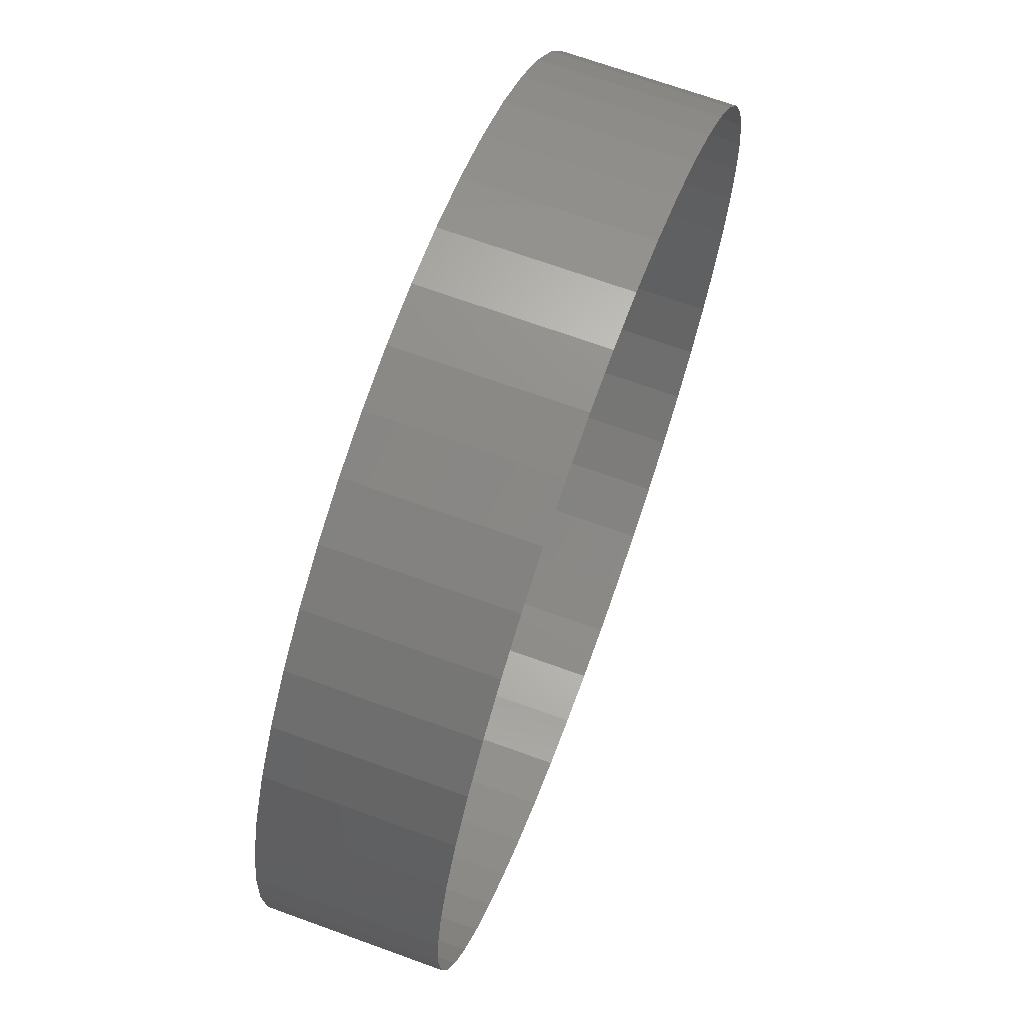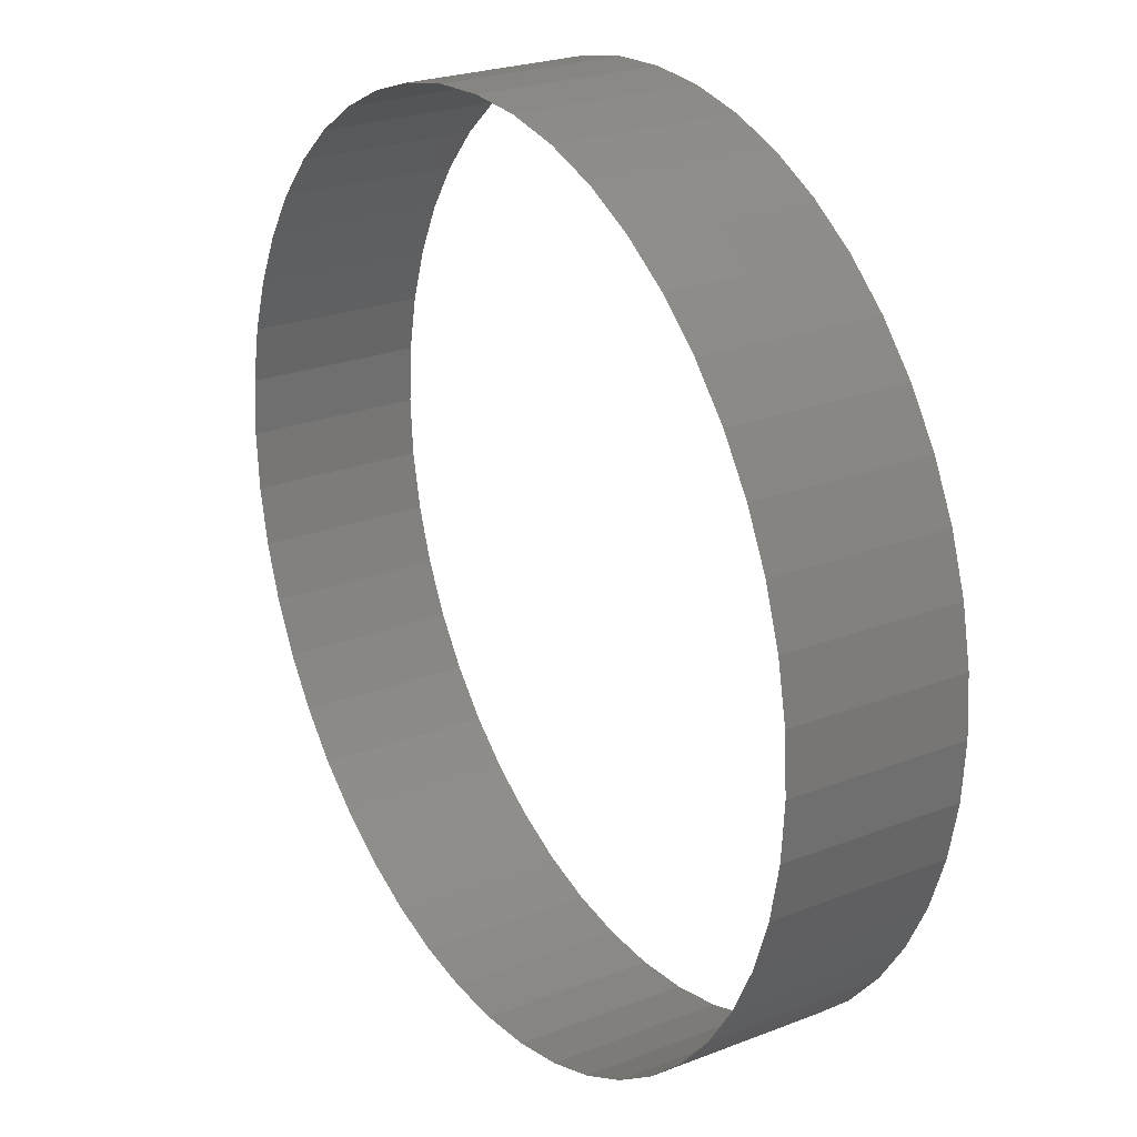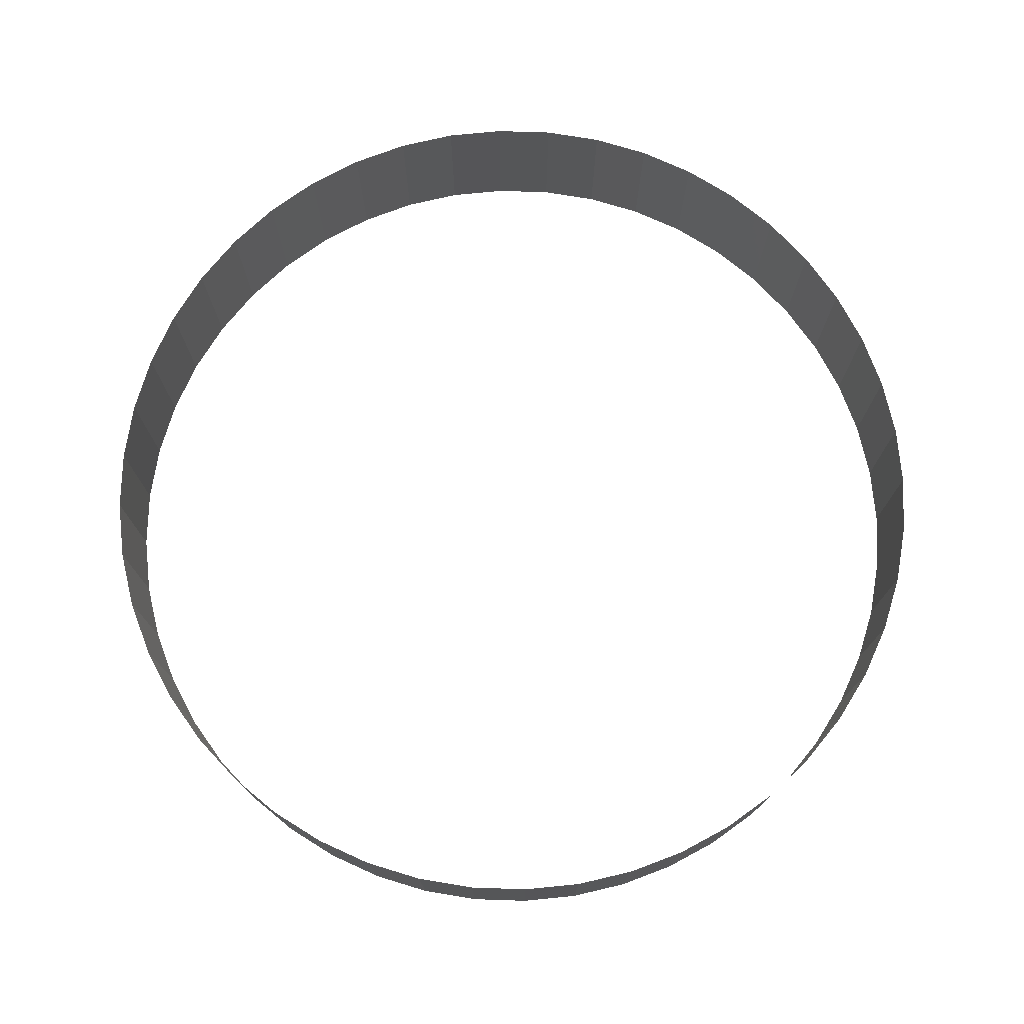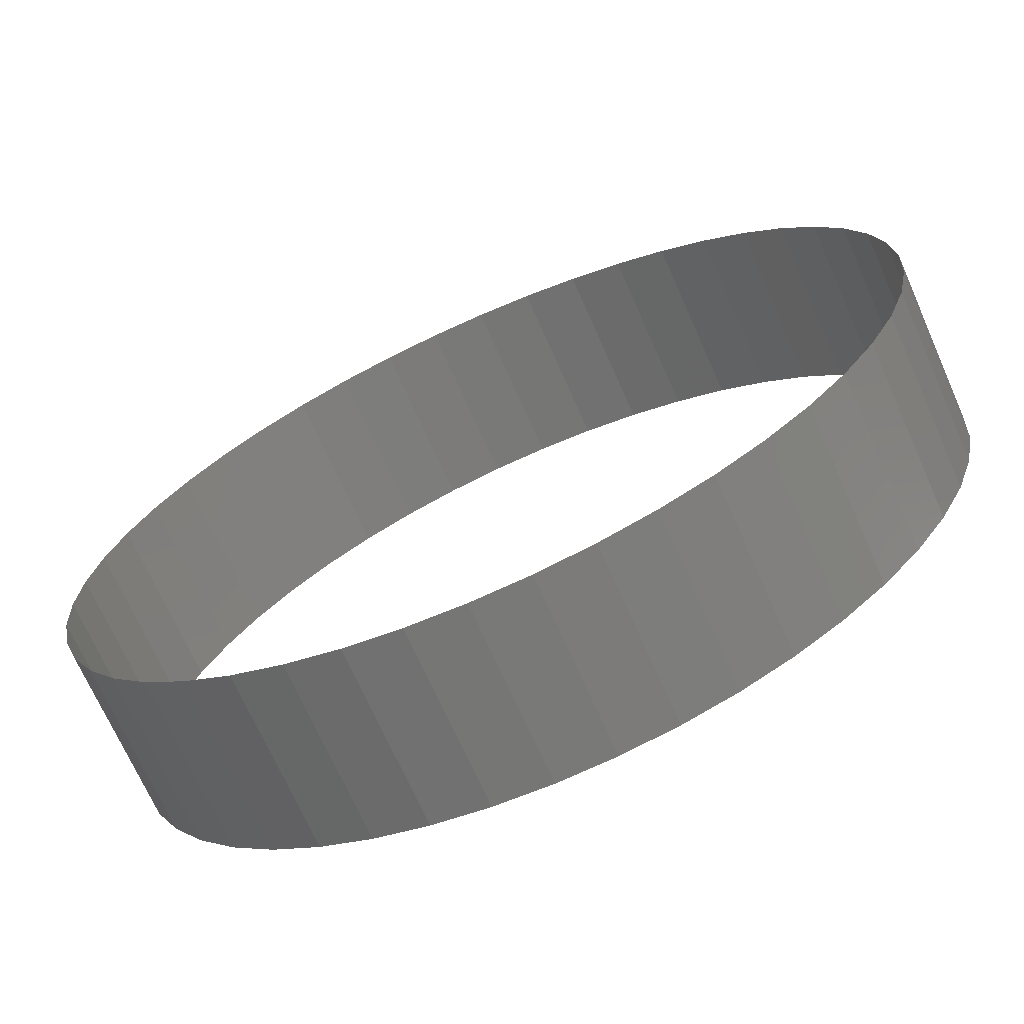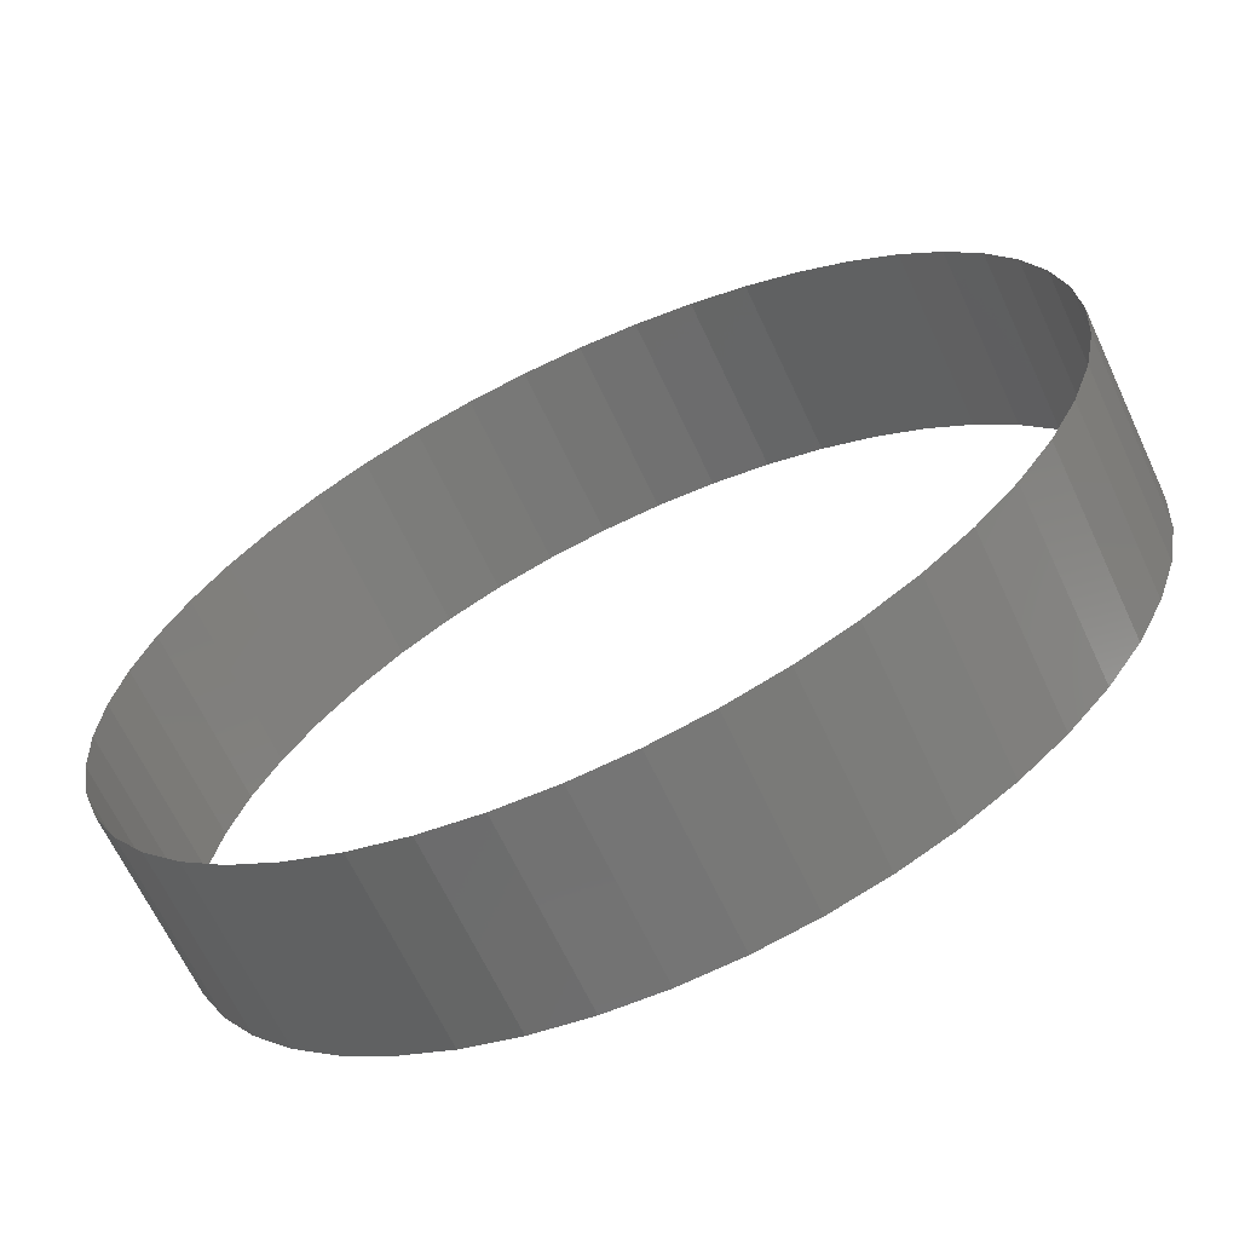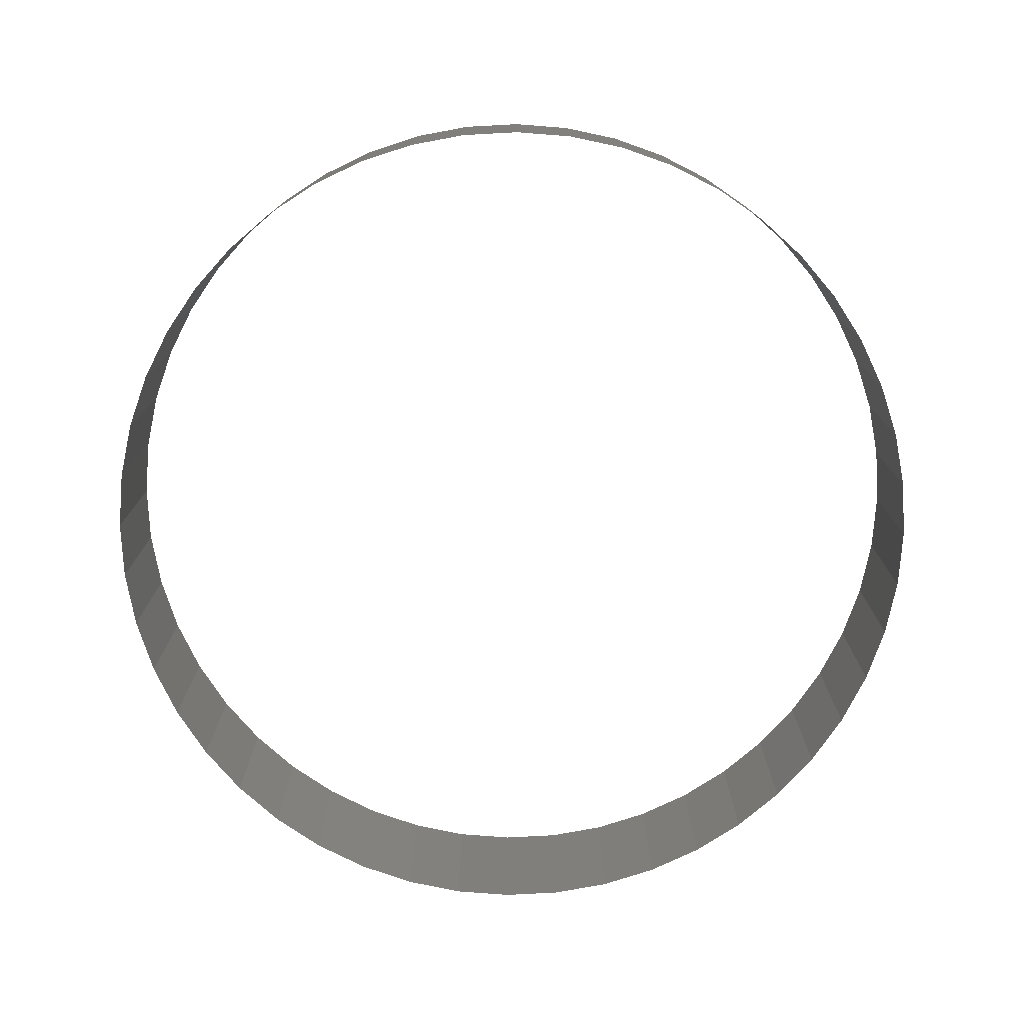
<metadata>
{"format":"stl","ext":"stl","renderer":"f3d","projection":"perspective","resolution":1024,"background":"white","views":[{"elev":68.7,"azim":110.0,"up":"+Y"},{"elev":24.4,"azim":57.5,"up":"+Y"},{"elev":75.5,"azim":73.1,"up":"+Z"},{"elev":-70.2,"azim":23.9,"up":"+Y"},{"elev":-65.6,"azim":-155.0,"up":"+Y"},{"elev":-76.7,"azim":66.8,"up":"+Z"}]}
</metadata>
<code>
# stl→obj: 96 verts, 96 faces
v 0.5975 -0.1768 -0.05
v 0.6191 -0.1522 -0.05
v 0.6191 -0.1522 0.05
v 0.5975 -0.1768 0.05
v 0.6372 -0.125 -0.05
v 0.6372 -0.125 0.05
v 0.6517 -0.09567 -0.05
v 0.6517 -0.09567 0.05
v 0.6622 -0.0647 -0.05
v 0.6622 -0.0647 0.05
v 0.6686 -0.03263 -0.05
v 0.6686 -0.03263 0.05
v 0.6707 -8.327e-17 0.05
v 0.6707 8.327e-17 -0.05
v 0.6686 0.03263 -0.05
v 0.6686 0.03263 0.05
v 0.6622 0.0647 -0.05
v 0.6622 0.0647 0.05
v 0.6517 0.09567 -0.05
v 0.6517 0.09567 0.05
v 0.6372 0.125 -0.05
v 0.6372 0.125 0.05
v 0.6191 0.1522 -0.05
v 0.6191 0.1522 0.05
v 0.5975 0.1768 -0.05
v 0.5975 0.1768 0.05
v 0.5729 0.1983 -0.05
v 0.5729 0.1983 0.05
v 0.5457 0.2165 -0.05
v 0.5457 0.2165 0.05
v 0.5164 0.231 -0.05
v 0.5164 0.231 0.05
v 0.4854 0.2415 -0.05
v 0.4854 0.2415 0.05
v 0.4534 0.2479 -0.05
v 0.4534 0.2479 0.05
v 0.4207 0.25 0.05
v 0.4207 0.25 -0.05
v 0.3881 0.2479 -0.05
v 0.3881 0.2479 0.05
v 0.356 0.2415 -0.05
v 0.356 0.2415 0.05
v 0.3251 0.231 -0.05
v 0.3251 0.231 0.05
v 0.2957 0.2165 -0.05
v 0.2957 0.2165 0.05
v 0.2685 0.1983 -0.05
v 0.2685 0.1983 0.05
v 0.244 0.1768 -0.05
v 0.244 0.1768 0.05
v 0.2224 0.1522 -0.05
v 0.2224 0.1522 0.05
v 0.2042 0.125 -0.05
v 0.2042 0.125 0.05
v 0.1898 0.09567 -0.05
v 0.1898 0.09567 0.05
v 0.1793 0.0647 -0.05
v 0.1793 0.0647 0.05
v 0.1729 0.03263 -0.05
v 0.1729 0.03263 0.05
v 0.1707 8.327e-17 0.05
v 0.1707 -8.327e-17 -0.05
v 0.1729 -0.03263 -0.05
v 0.1729 -0.03263 0.05
v 0.1793 -0.0647 -0.05
v 0.1793 -0.0647 0.05
v 0.1898 -0.09567 -0.05
v 0.1898 -0.09567 0.05
v 0.2042 -0.125 -0.05
v 0.2042 -0.125 0.05
v 0.2224 -0.1522 -0.05
v 0.2224 -0.1522 0.05
v 0.244 -0.1768 -0.05
v 0.244 -0.1768 0.05
v 0.5729 -0.1983 0.05
v 0.5729 -0.1983 -0.05
v 0.5457 -0.2165 0.05
v 0.5457 -0.2165 -0.05
v 0.5164 -0.231 0.05
v 0.5164 -0.231 -0.05
v 0.4854 -0.2415 0.05
v 0.4854 -0.2415 -0.05
v 0.4534 -0.2479 0.05
v 0.4534 -0.2479 -0.05
v 0.4207 -0.25 -0.05
v 0.4207 -0.25 0.05
v 0.3881 -0.2479 0.05
v 0.3881 -0.2479 -0.05
v 0.356 -0.2415 0.05
v 0.356 -0.2415 -0.05
v 0.3251 -0.231 0.05
v 0.3251 -0.231 -0.05
v 0.2957 -0.2165 0.05
v 0.2957 -0.2165 -0.05
v 0.2685 -0.1983 0.05
v 0.2685 -0.1983 -0.05
f 1 2 3
f 3 4 1
f 2 5 6
f 6 3 2
f 5 7 8
f 8 6 5
f 7 9 10
f 10 8 7
f 9 11 12
f 12 10 9
f 13 12 11
f 11 14 13
f 14 15 16
f 16 13 14
f 15 17 18
f 18 16 15
f 17 19 20
f 20 18 17
f 19 21 22
f 22 20 19
f 21 23 24
f 24 22 21
f 23 25 26
f 26 24 23
f 25 27 28
f 28 26 25
f 27 29 30
f 30 28 27
f 29 31 32
f 32 30 29
f 31 33 34
f 34 32 31
f 33 35 36
f 36 34 33
f 37 36 35
f 35 38 37
f 38 39 40
f 40 37 38
f 39 41 42
f 42 40 39
f 41 43 44
f 44 42 41
f 43 45 46
f 46 44 43
f 45 47 48
f 48 46 45
f 47 49 50
f 50 48 47
f 49 51 52
f 52 50 49
f 51 53 54
f 54 52 51
f 53 55 56
f 56 54 53
f 55 57 58
f 58 56 55
f 57 59 60
f 60 58 57
f 61 60 59
f 59 62 61
f 62 63 64
f 64 61 62
f 63 65 66
f 66 64 63
f 65 67 68
f 68 66 65
f 67 69 70
f 70 68 67
f 69 71 72
f 72 70 69
f 71 73 74
f 74 72 71
f 1 4 75
f 75 76 1
f 76 75 77
f 77 78 76
f 78 77 79
f 79 80 78
f 80 79 81
f 81 82 80
f 82 81 83
f 83 84 82
f 85 84 83
f 83 86 85
f 86 87 88
f 88 85 86
f 88 87 89
f 89 90 88
f 90 89 91
f 91 92 90
f 92 91 93
f 93 94 92
f 94 93 95
f 95 96 94
f 96 95 74
f 74 73 96

</code>
